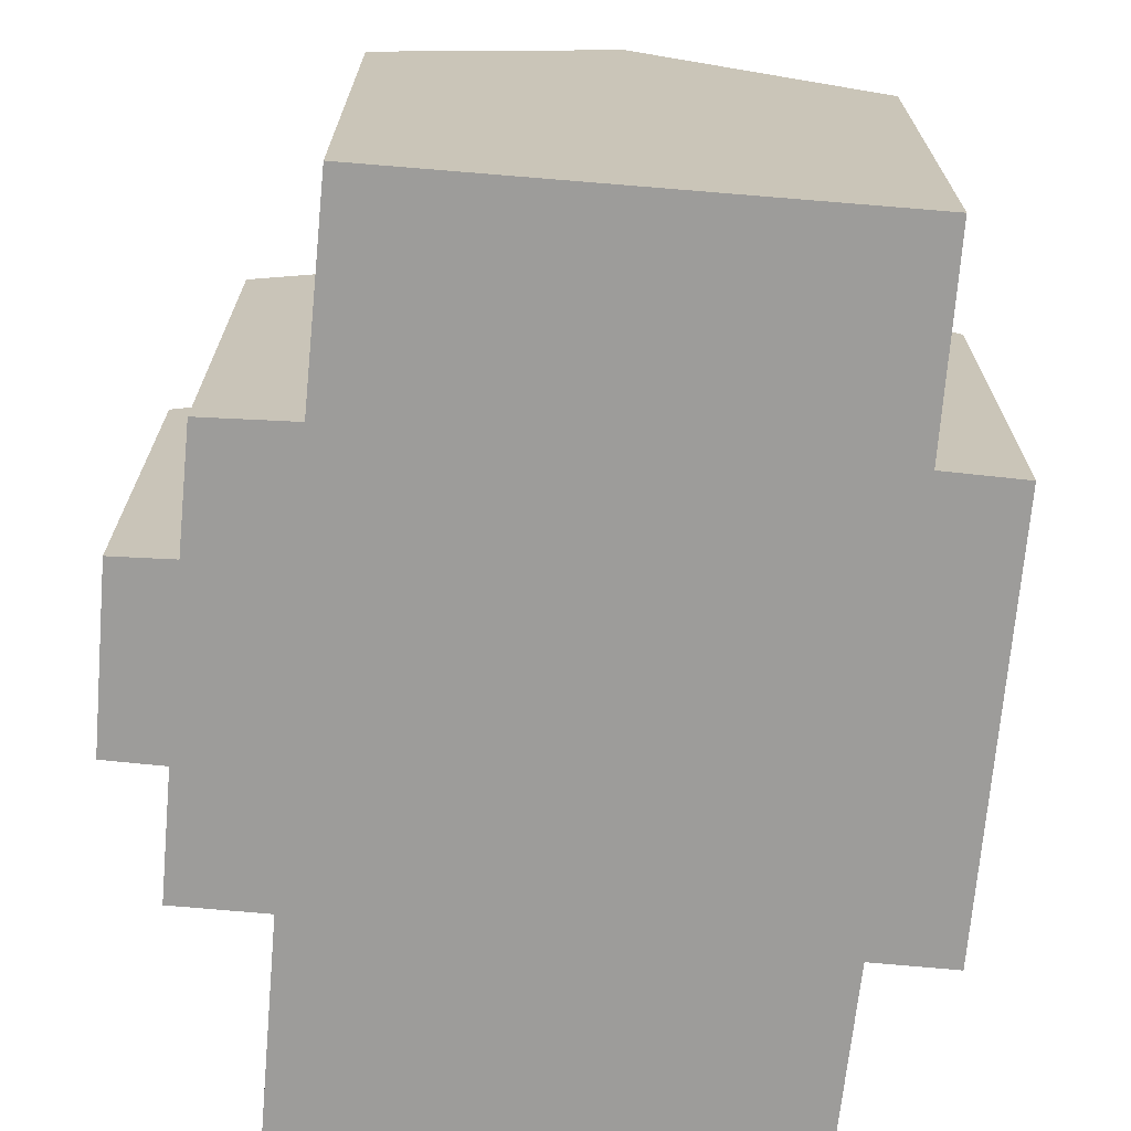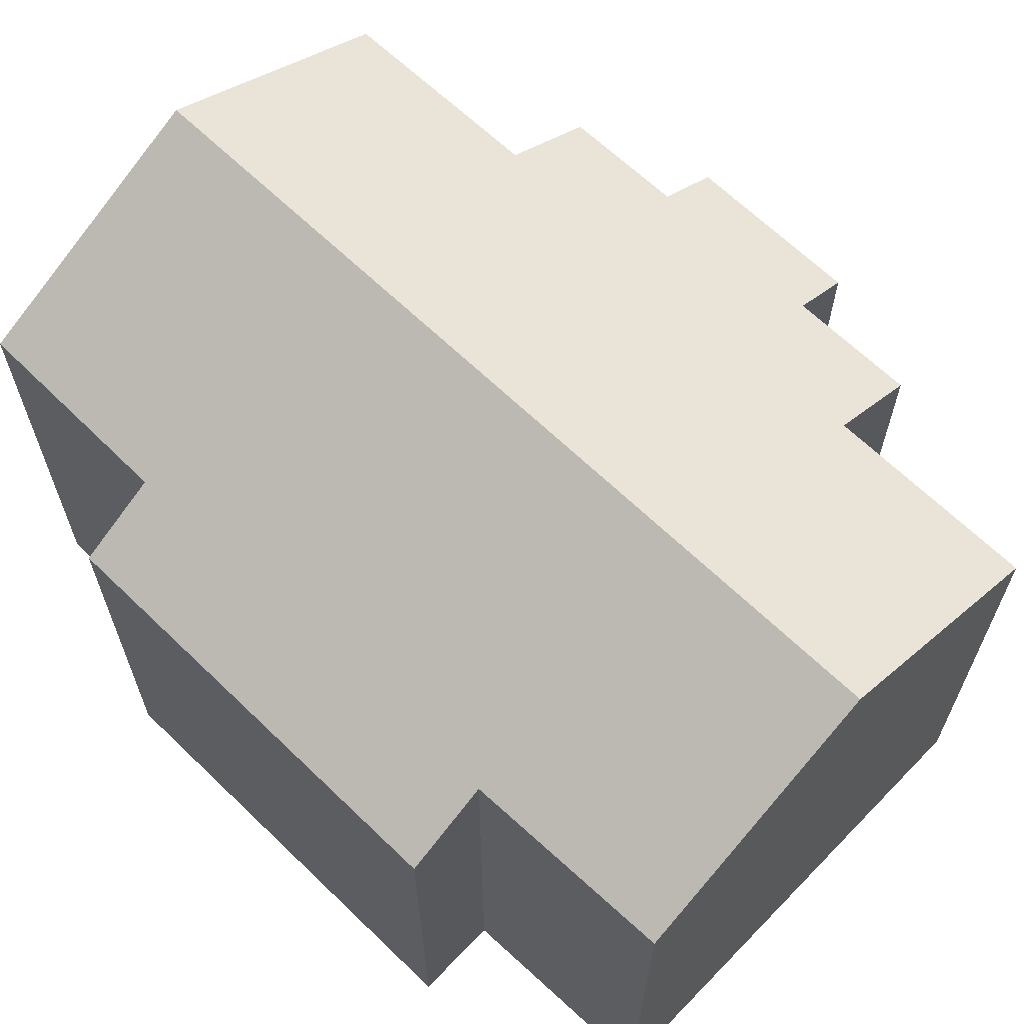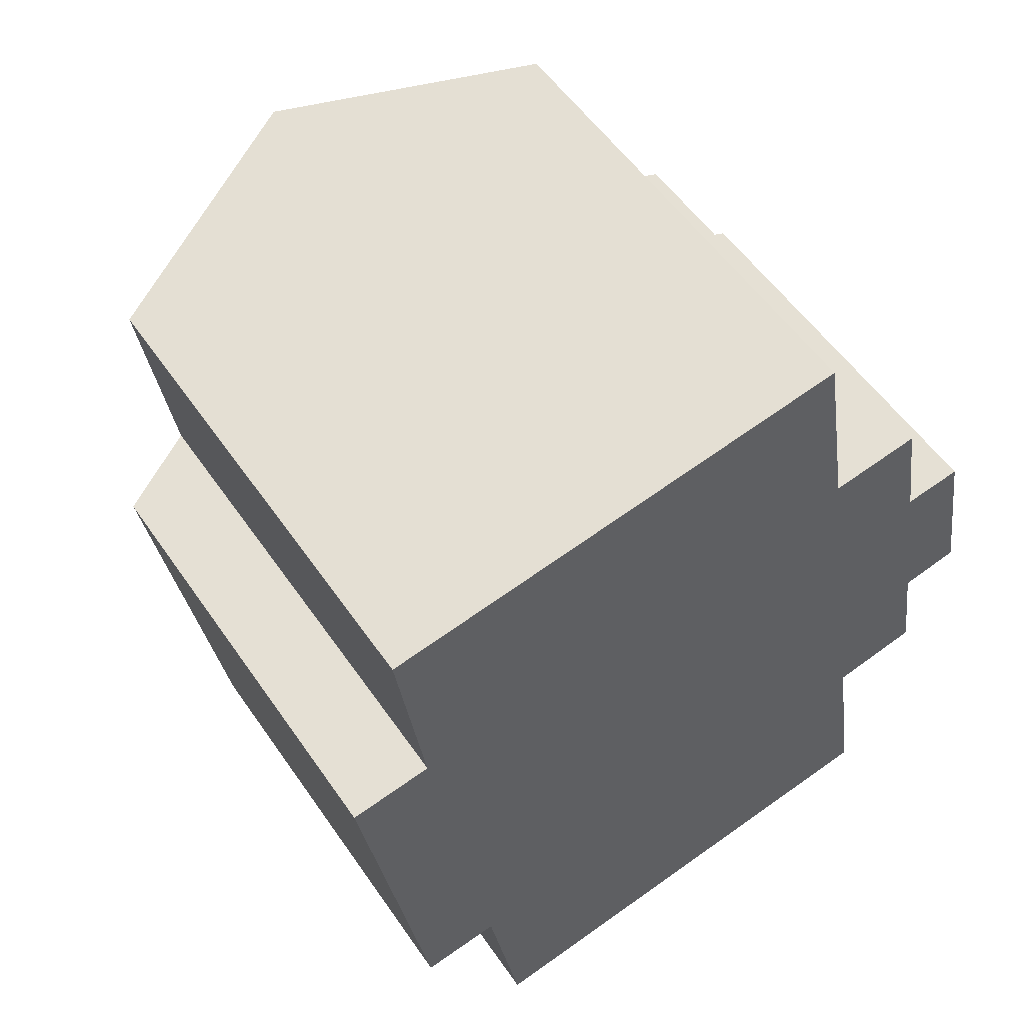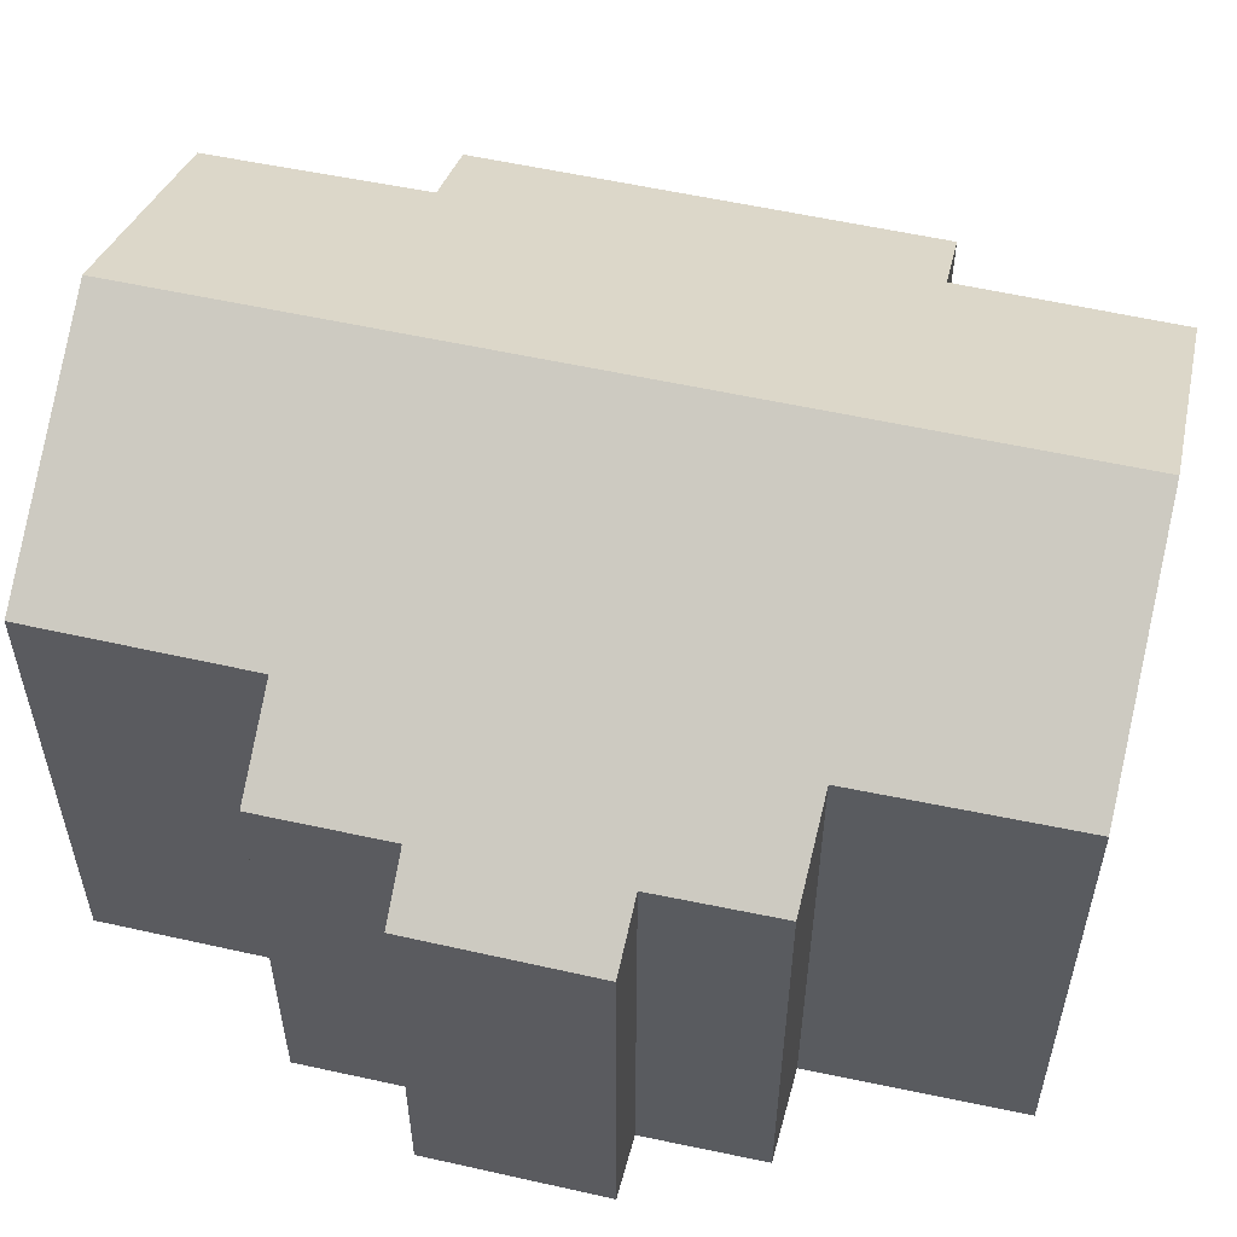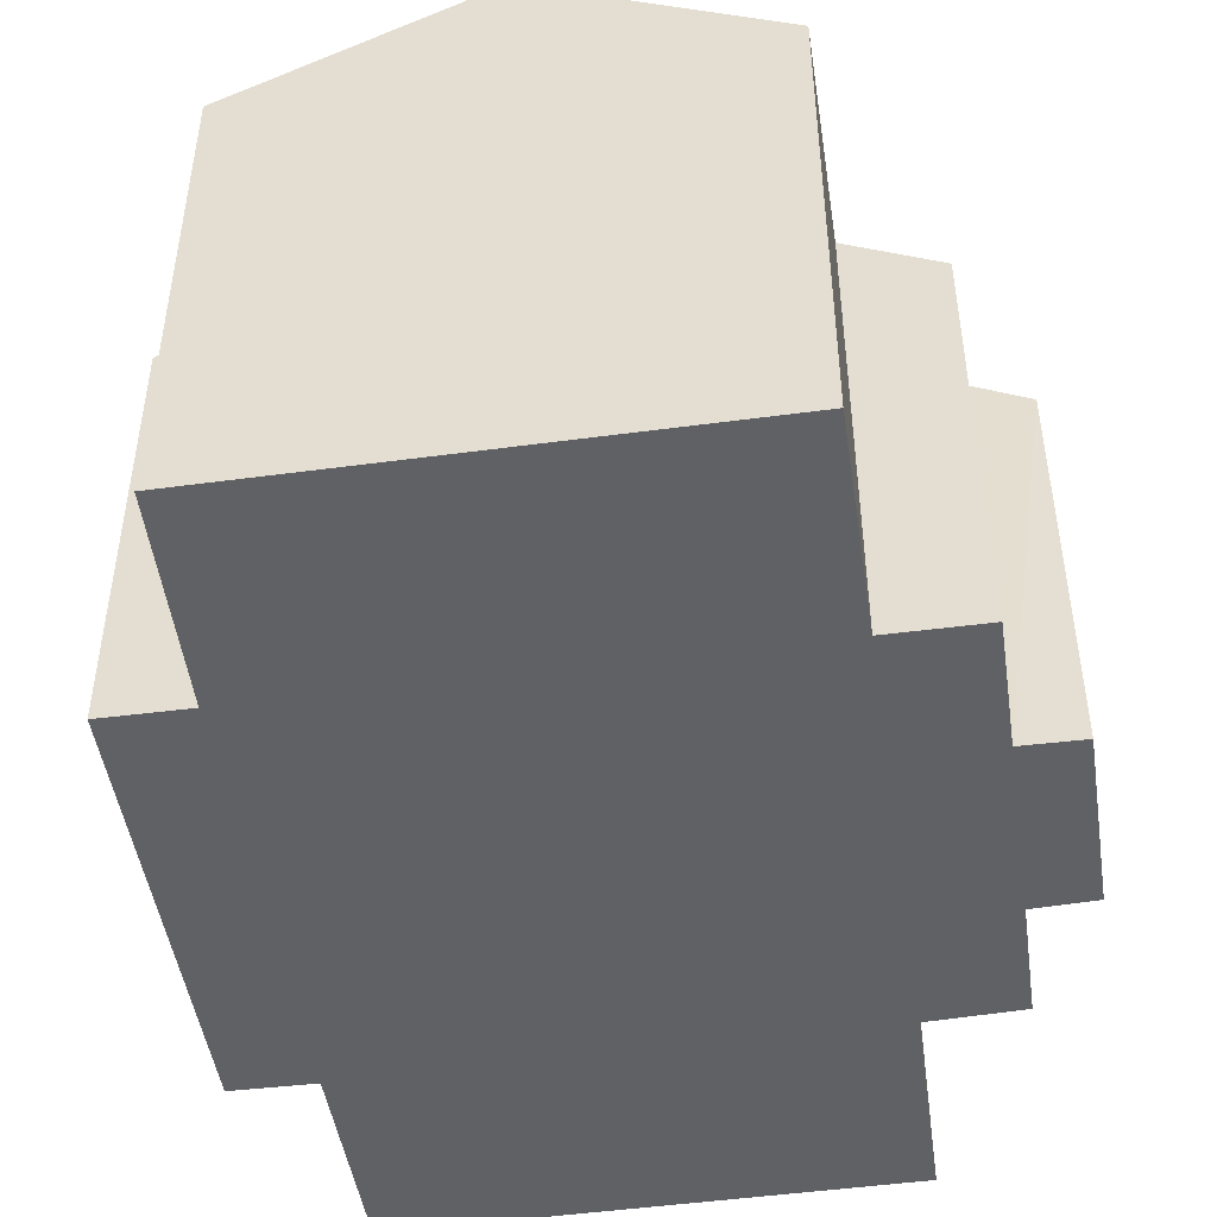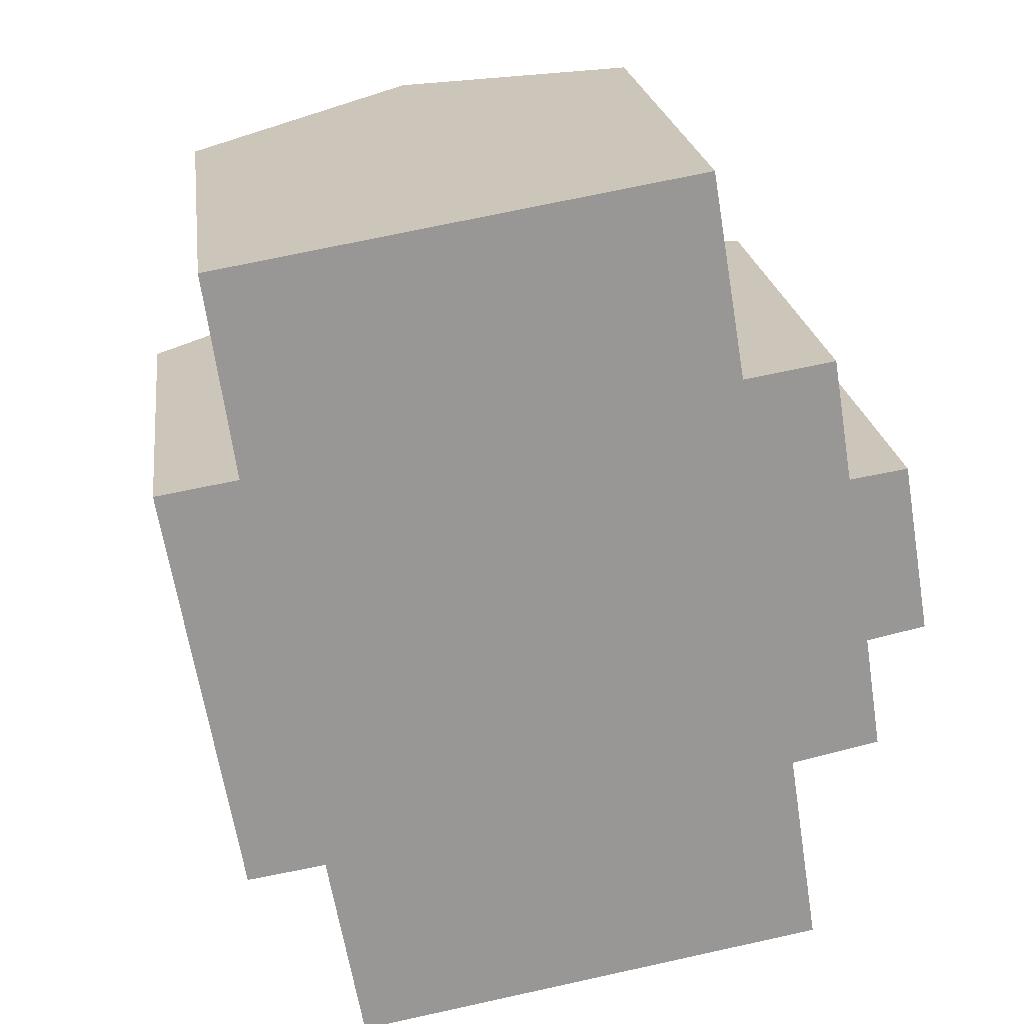
<metadata>
{"format":"obj","ext":"obj","renderer":"f3d","projection":"perspective","resolution":1024,"background":"white","views":[{"elev":-70.2,"azim":165.6,"up":"+Y"},{"elev":65.9,"azim":-55.4,"up":"+Y"},{"elev":54.6,"azim":-33.9,"up":"+Z"},{"elev":56.6,"azim":93.7,"up":"+Y"},{"elev":-48.0,"azim":-0.9,"up":"+Y"},{"elev":22.2,"azim":-7.5,"up":"+Z"}]}
</metadata>
<code>
v  5.973 12.29 5.216
v  13.49 9.77 -10.78
v  8.725 12.29 -11.59
v  13.46 9.769 -10.56
v  12.86 9.749 -6.655
v  14.66 8.789 -6.284
v  14.29 8.776 -3.918
v  14.39 8.722 -3.897
v  15.49 8.138 -3.673
v  13.72 8.77 -0.346
v  13.81 8.722 -0.333
v  14.9 8.146 -0.169
v  11.47 9.745 1.858
v  10.77 9.753 6.017
v  13.31 8.769 2.157
v  0 8.775 5.373e-16
v  1.663 9.655 0.265
v  1.442 8.793 -8.583
v  3.772 9.669 -12.44
v  3.048 9.641 -8.35
v  1.077 9.701 4.398
v  13.49 6.599e-16 -10.78
v  13.46 6.465e-16 -10.56
v  12.86 4.075e-16 -6.655
v  10.77 -3.684e-16 6.017
v  11.47 -1.138e-16 1.858
v  13.72 2.119e-17 -0.346
v  13.31 -1.321e-16 2.157
v  14.9 1.035e-17 -0.169
v  15.49 2.249e-16 -3.673
v  14.66 3.848e-16 -6.284
v  14.29 2.399e-16 -3.918
v  3.772 7.615e-16 -12.44
v  8.725 7.097e-16 -11.59
v  3.048 5.113e-16 -8.35
v  1.442 5.256e-16 -8.583
v  14.39 2.386e-16 -3.897
v  0 0 0
v  1.077 -2.693e-16 4.398
v  1.663 -1.623e-17 0.265
v  5.973 -3.194e-16 5.216
v  13.81 2.039e-17 -0.333
g defaultobject
f 1 2 3
f 2 1 4
f 4 1 5
f 5 1 6
f 6 1 7
f 7 1 8
f 8 1 9
f 9 1 10
f 9 10 11
f 9 11 12
f 10 1 13
f 13 1 14
f 15 10 13
f 16 17 18
f 19 1 3
f 1 19 20
f 1 20 18
f 1 18 17
f 1 17 21
f 4 22 2
f 22 4 5
f 22 5 23
f 23 5 24
f 25 13 14
f 13 25 26
f 15 27 10
f 27 15 28
f 29 9 12
f 9 29 30
f 7 31 6
f 31 7 32
f 2 19 3
f 19 2 22
f 19 22 33
f 33 22 34
f 35 18 20
f 18 35 36
f 8 32 7
f 32 8 9
f 32 9 30
f 32 30 37
f 6 24 5
f 24 6 31
f 33 20 19
f 20 33 35
f 36 16 18
f 16 36 38
f 17 39 21
f 39 17 40
f 16 40 17
f 40 16 38
f 21 14 1
f 14 21 39
f 14 39 25
f 25 39 41
f 26 15 13
f 15 26 28
f 27 11 10
f 11 27 12
f 12 27 29
f 29 27 42
f 29 37 30
f 37 29 42
f 37 42 32
f 32 24 31
f 24 32 42
f 24 42 27
f 24 27 28
f 24 28 26
f 23 34 22
f 34 23 24
f 34 24 26
f 34 26 25
f 34 25 41
f 34 41 33
f 33 41 39
f 33 39 35
f 35 39 40
f 35 40 36
f 38 36 40

</code>
